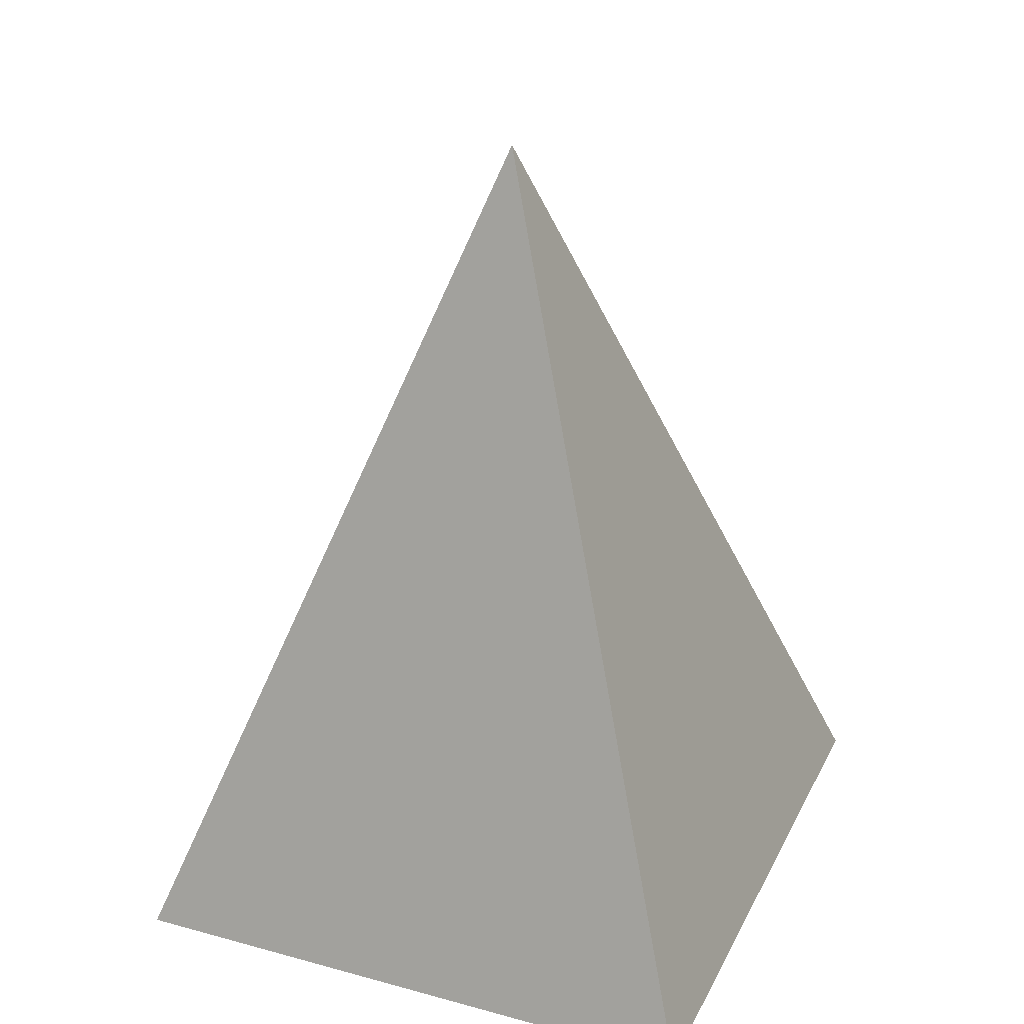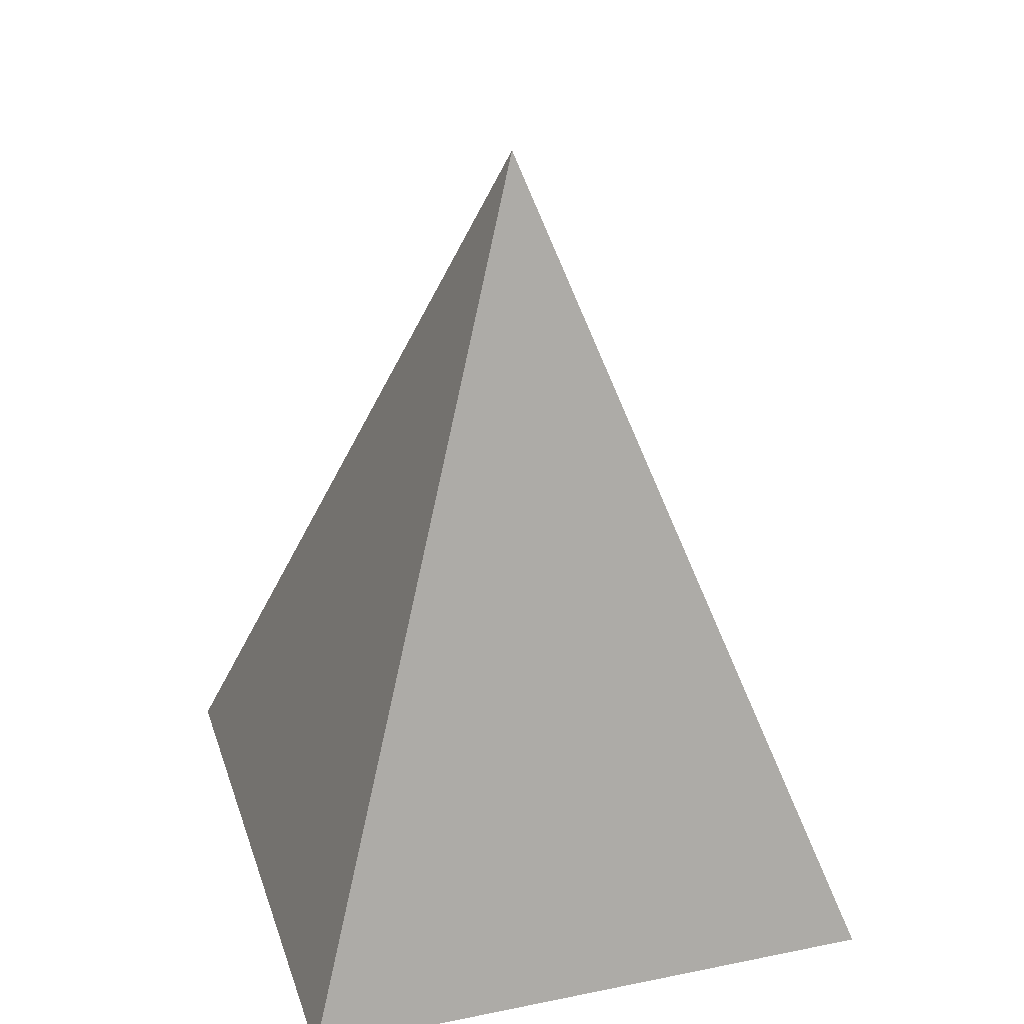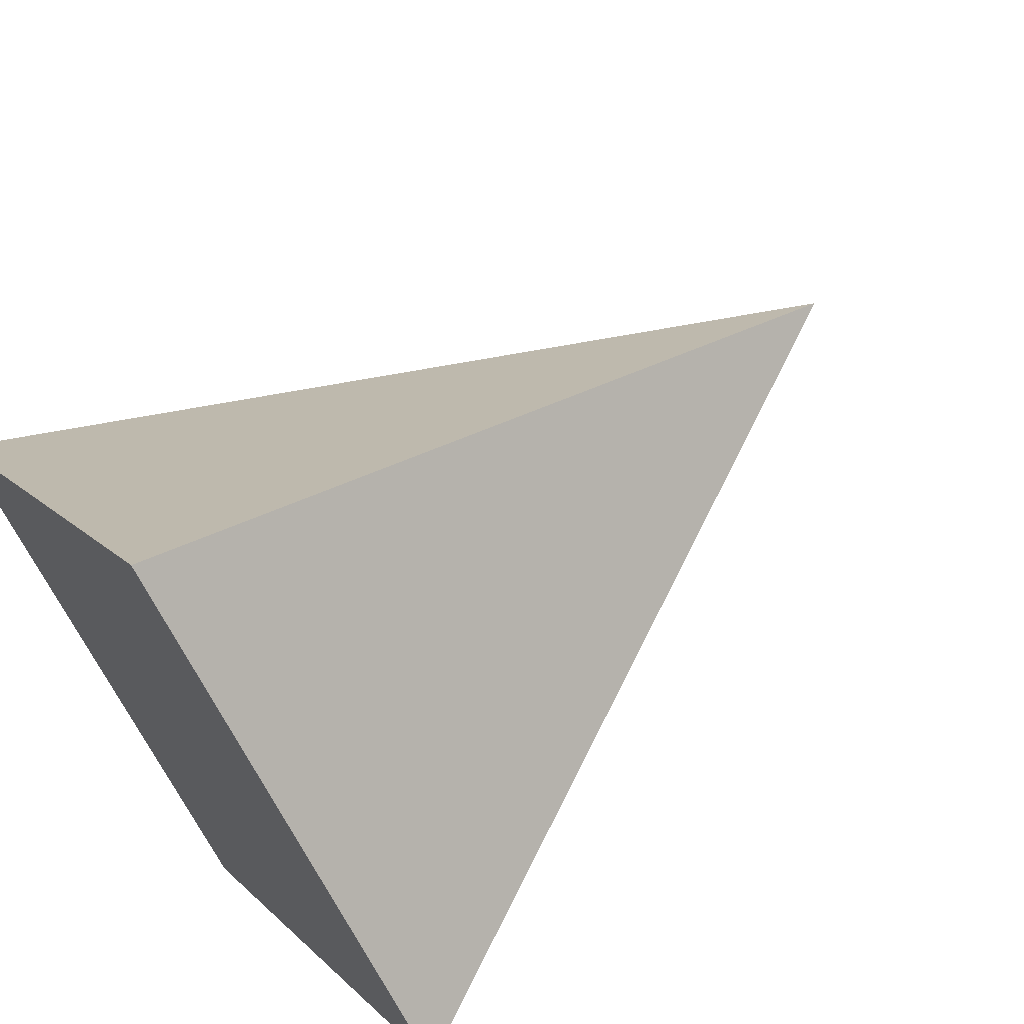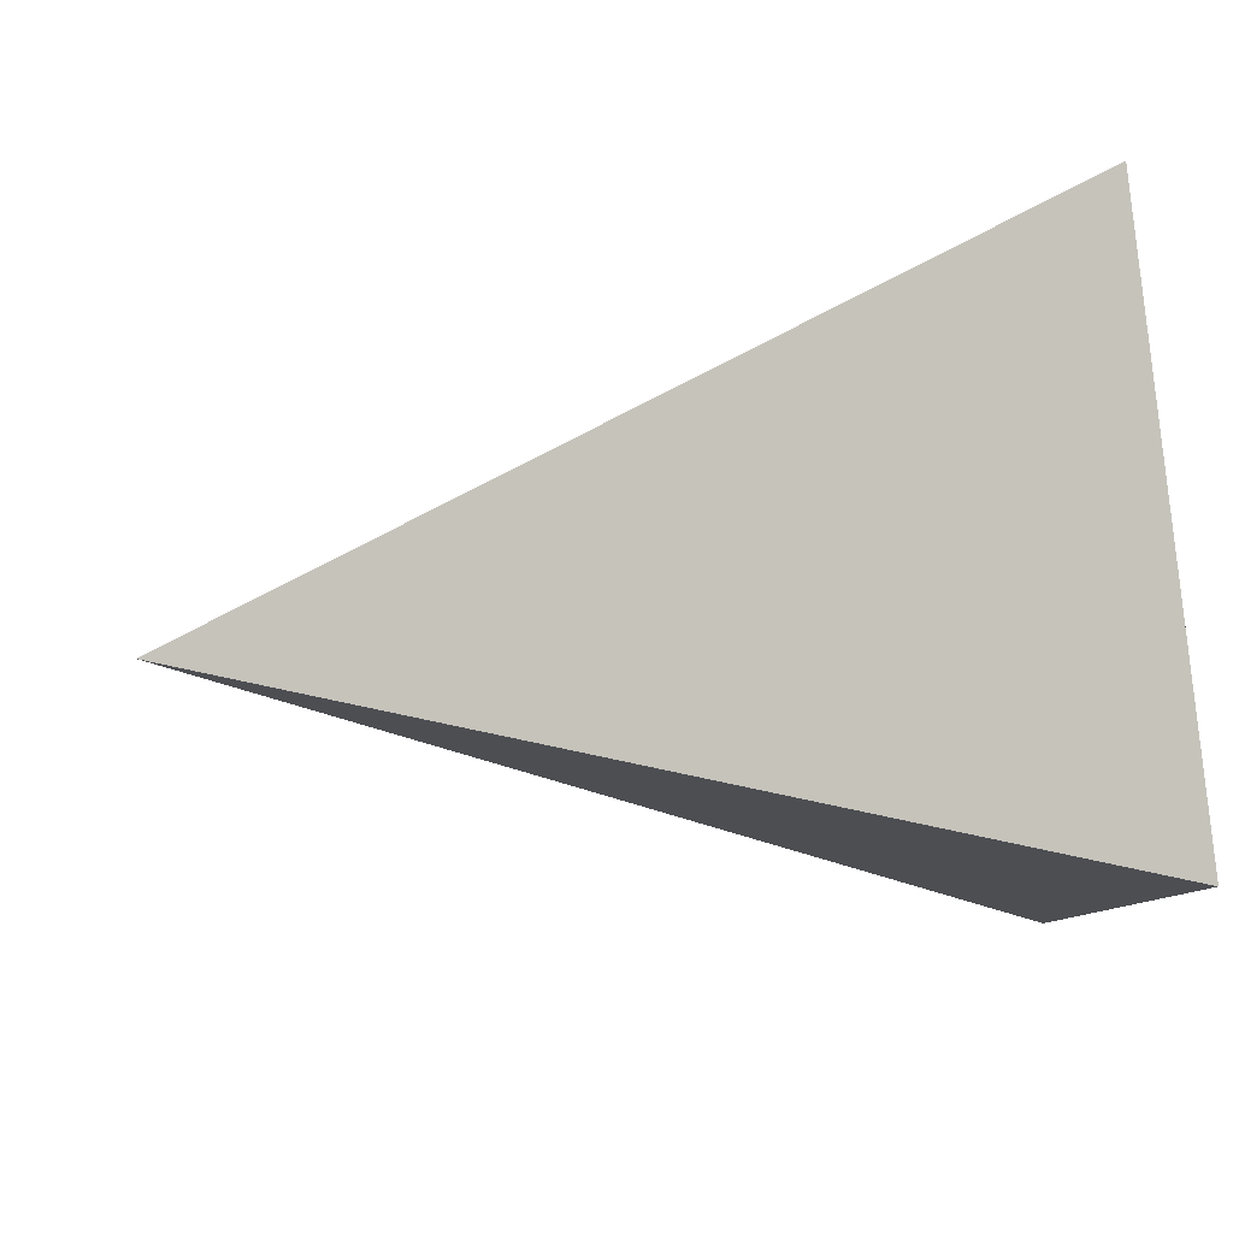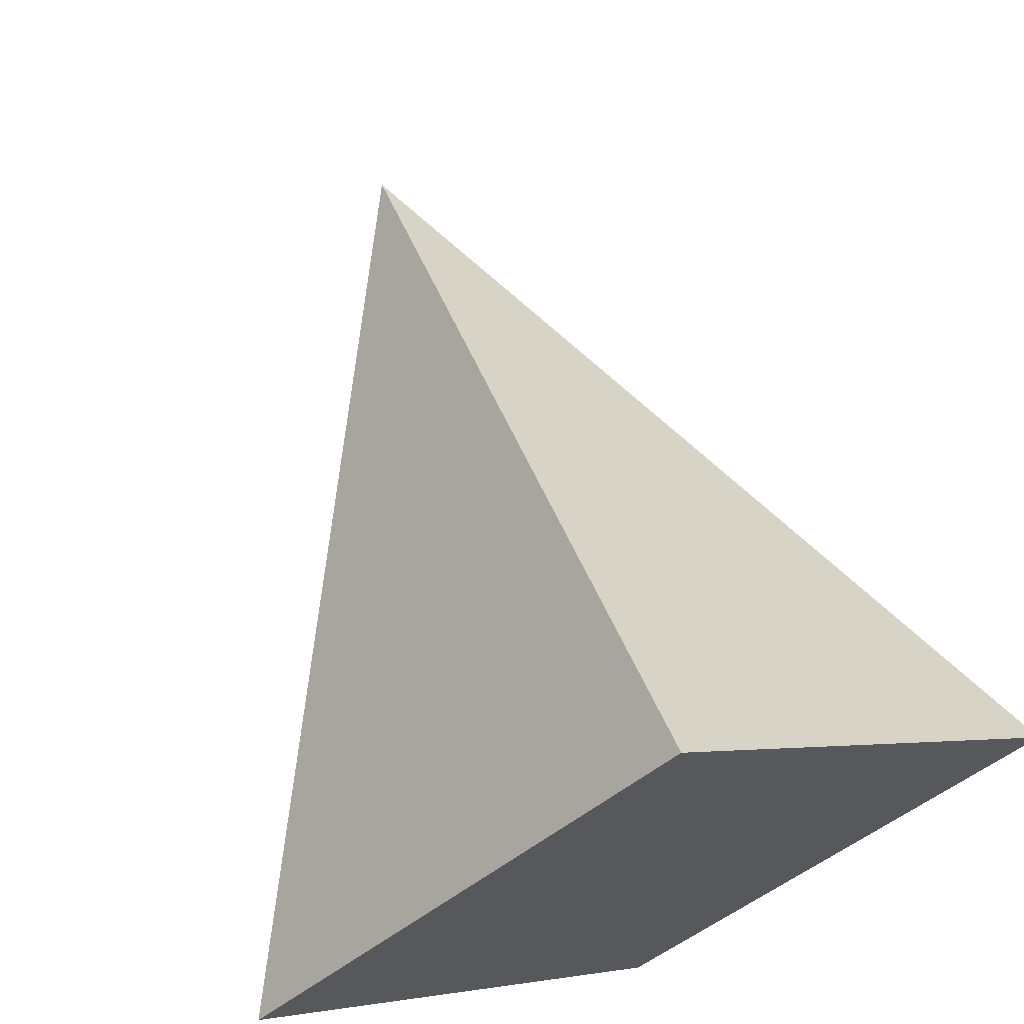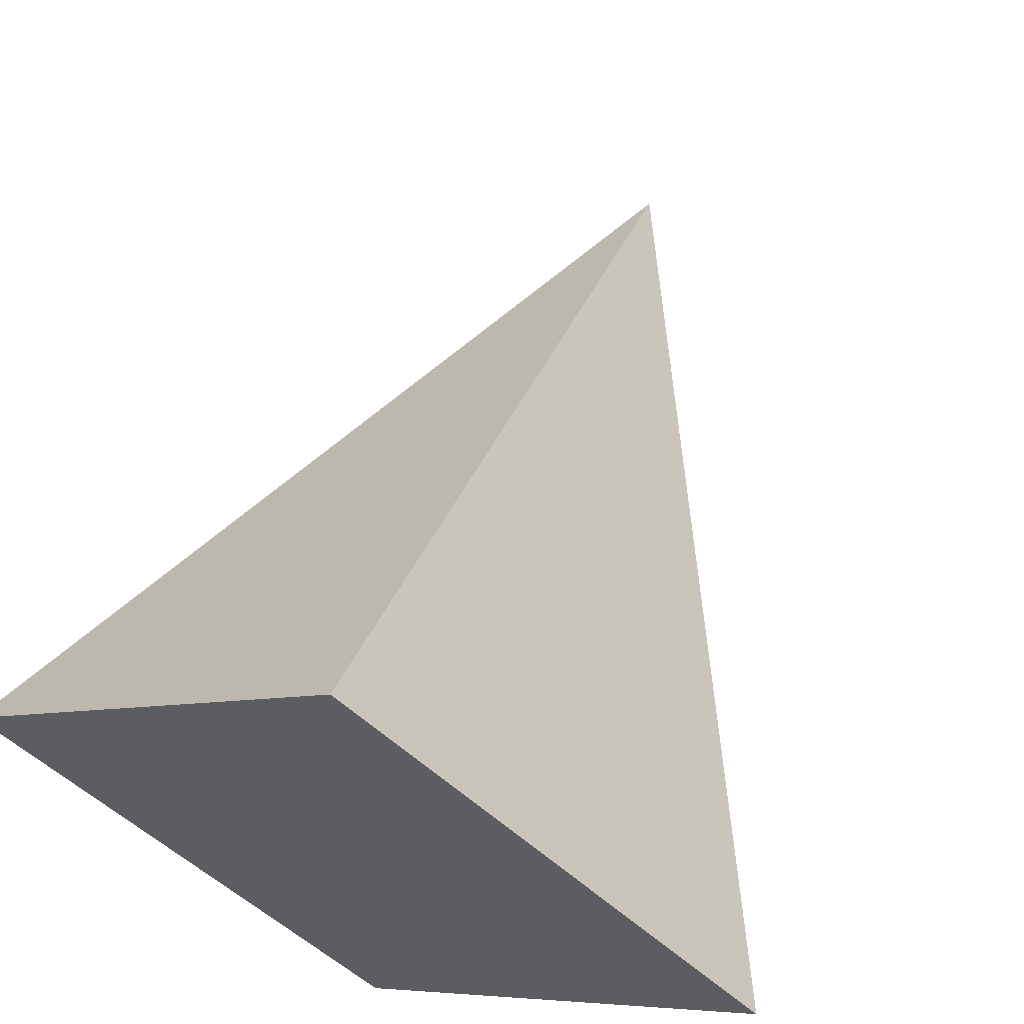
<metadata>
{"format":"obj","ext":"obj","renderer":"f3d","projection":"perspective","resolution":1024,"background":"white","views":[{"elev":31.4,"azim":157.0,"up":"+Y"},{"elev":33.1,"azim":-61.2,"up":"+Y"},{"elev":64.1,"azim":52.5,"up":"+Z"},{"elev":37.0,"azim":-98.3,"up":"+Z"},{"elev":67.8,"azim":-20.2,"up":"+Z"},{"elev":62.8,"azim":21.6,"up":"+Z"}]}
</metadata>
<code>
o Cone.002
v 0 -100 -100
v 100 -100 4e-06
v -9e-06 -100 100
v 0 100 0
v -100 -100 -1e-06
v 0 -100 -100
v 0 -100 -100
v 100 -100 4e-06
v 100 -100 4e-06
v 0 100 0
v 0 100 0
v 0 100 0
v -100 -100 -1e-06
v -100 -100 -1e-06
v -9e-06 -100 100
v -9e-06 -100 100
g Cone.002_Cone.002_None
f 15 4 5
f 1 10 2
f 13 11 6
f 8 12 3
f 9 16 14
f 7 9 14

</code>
